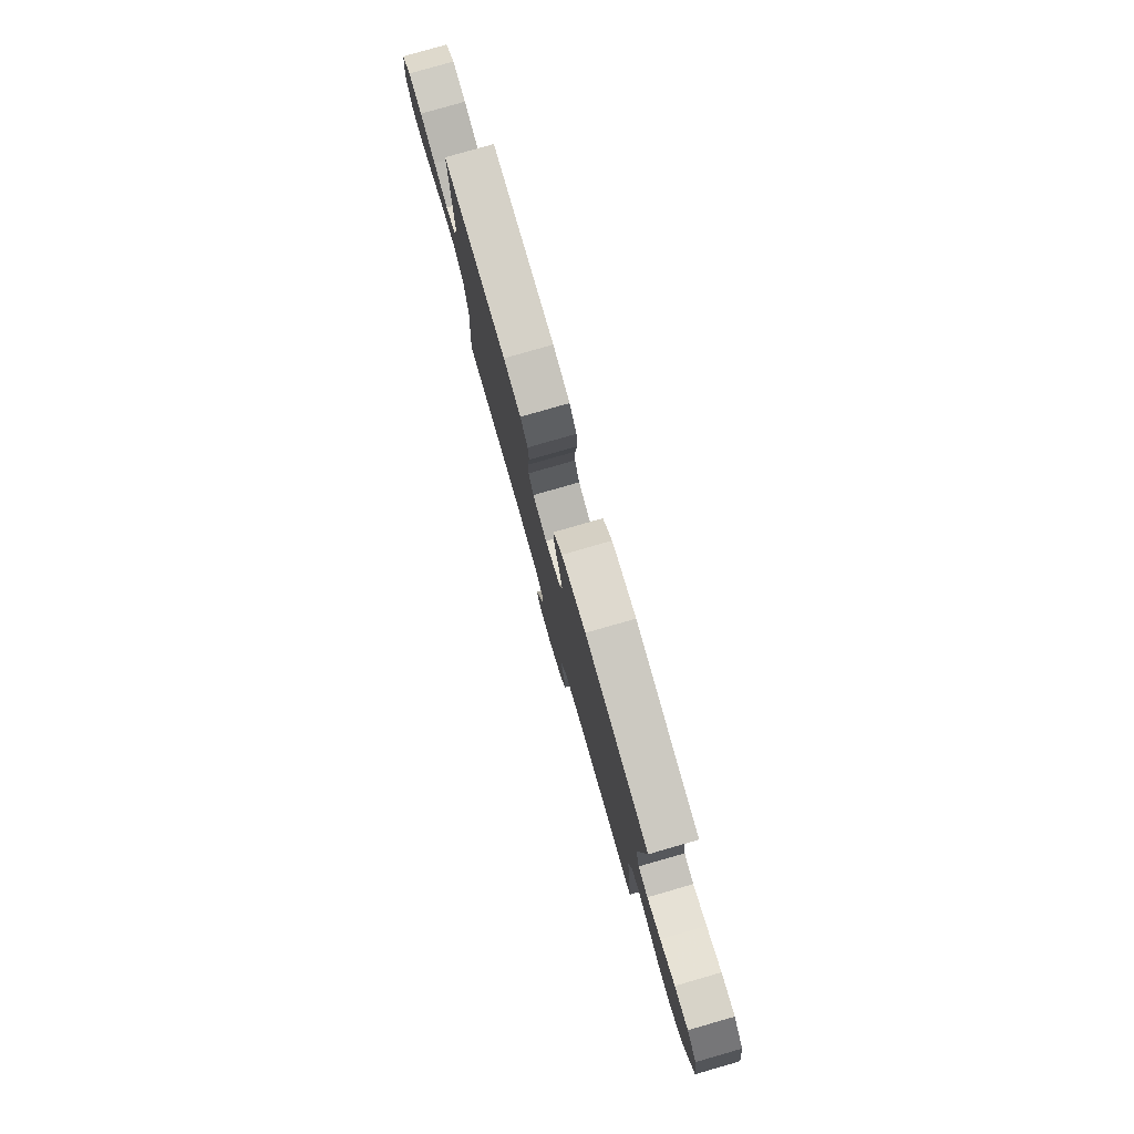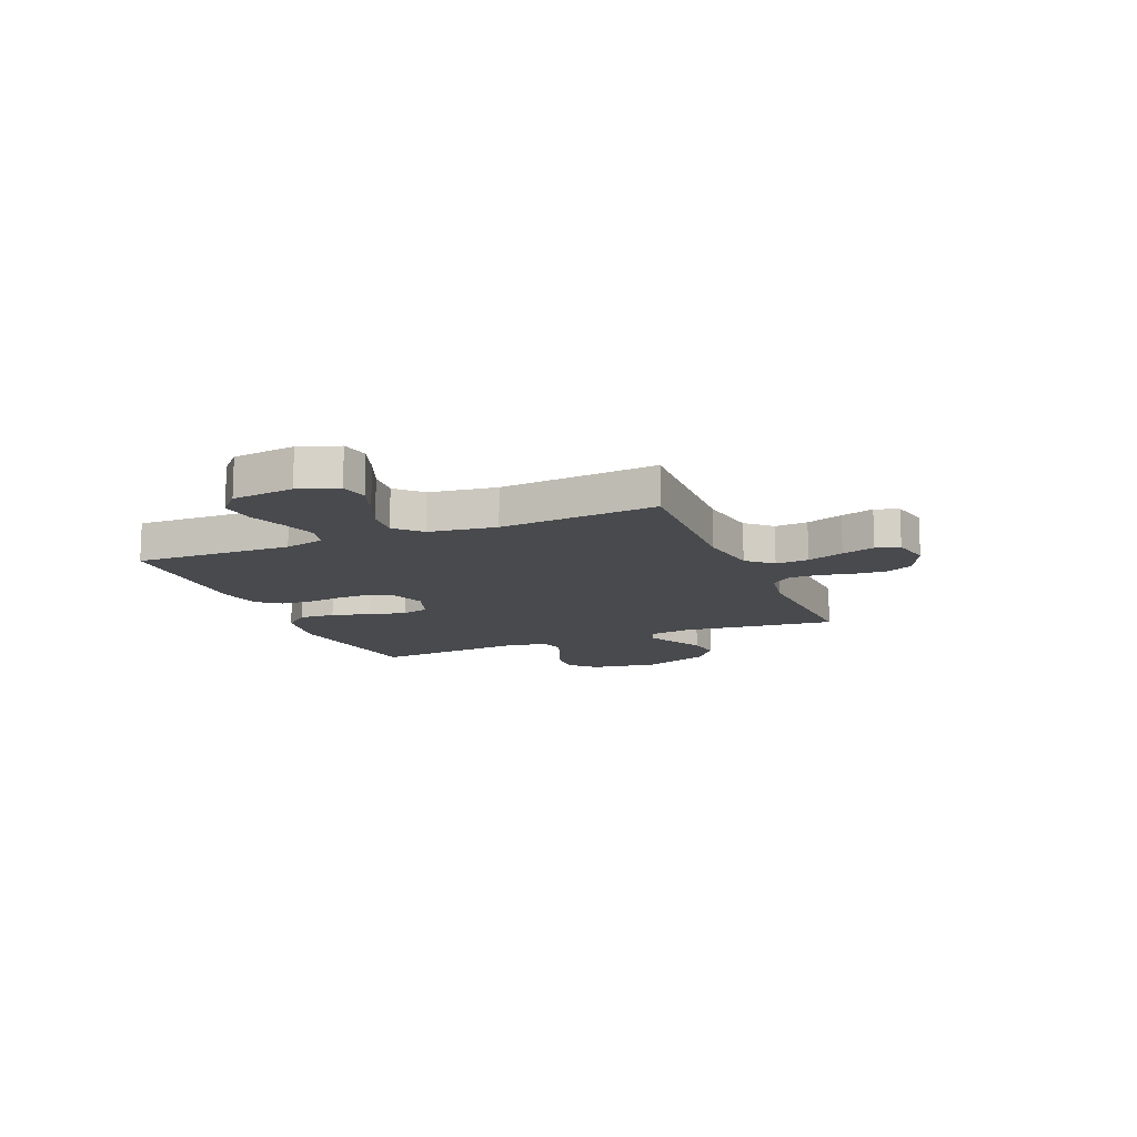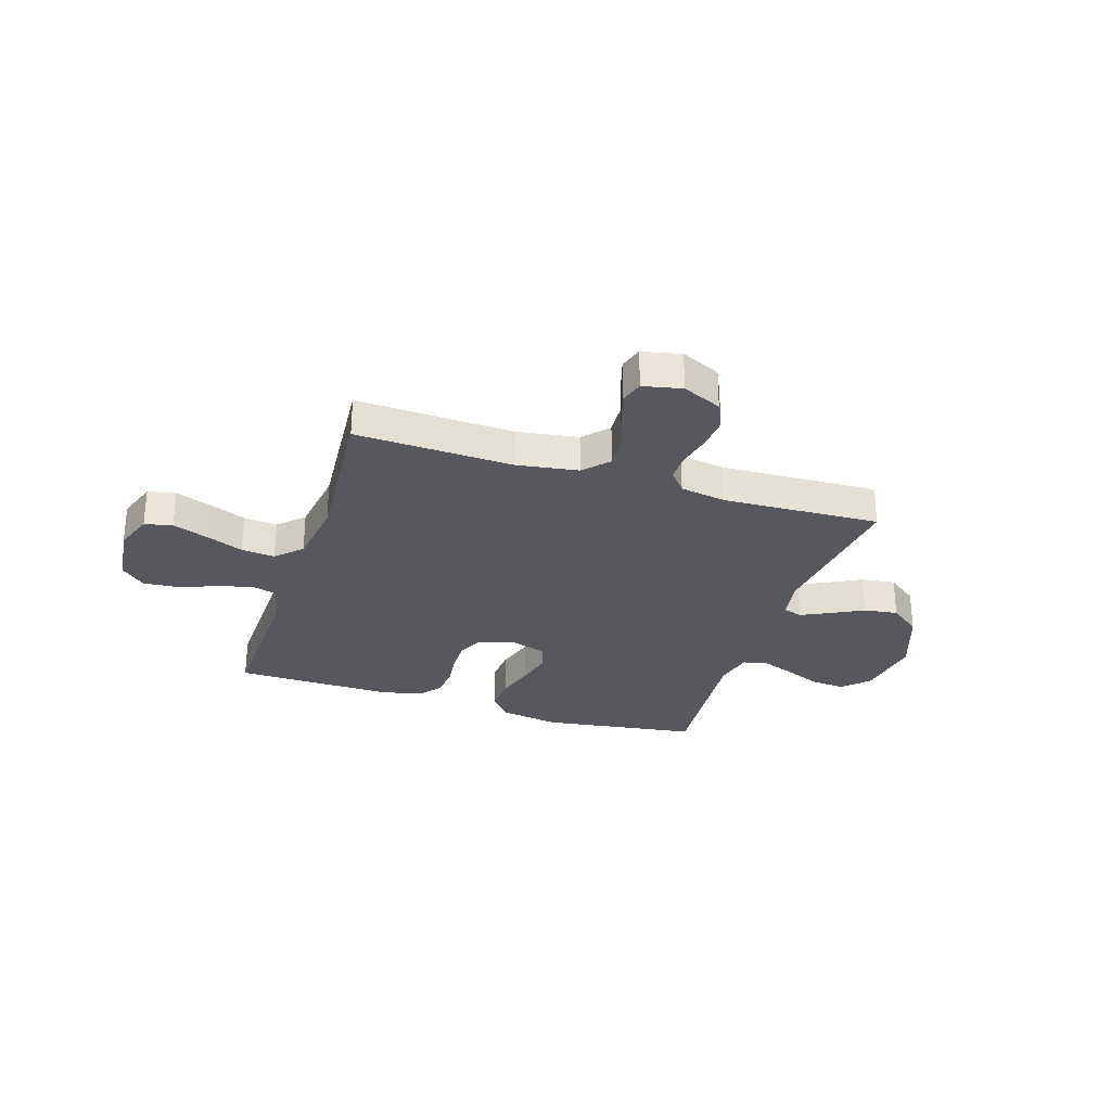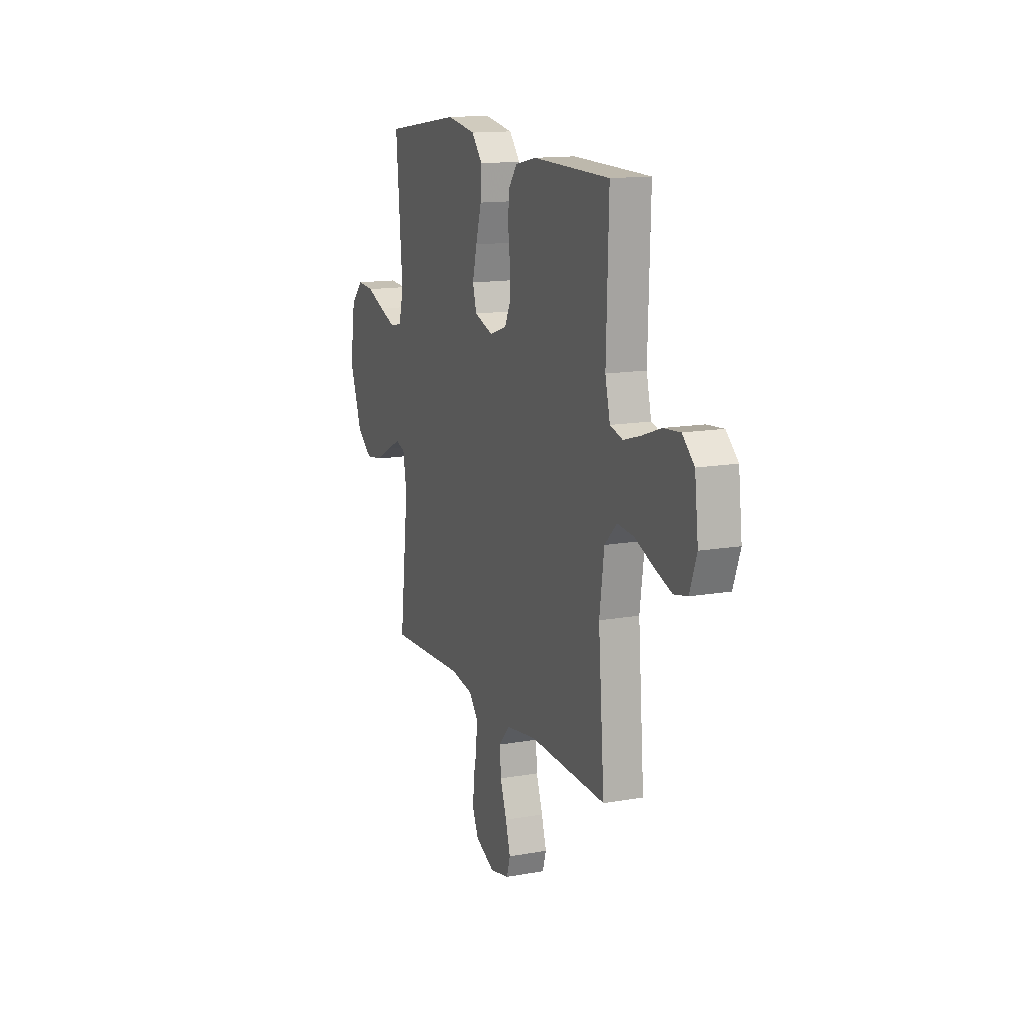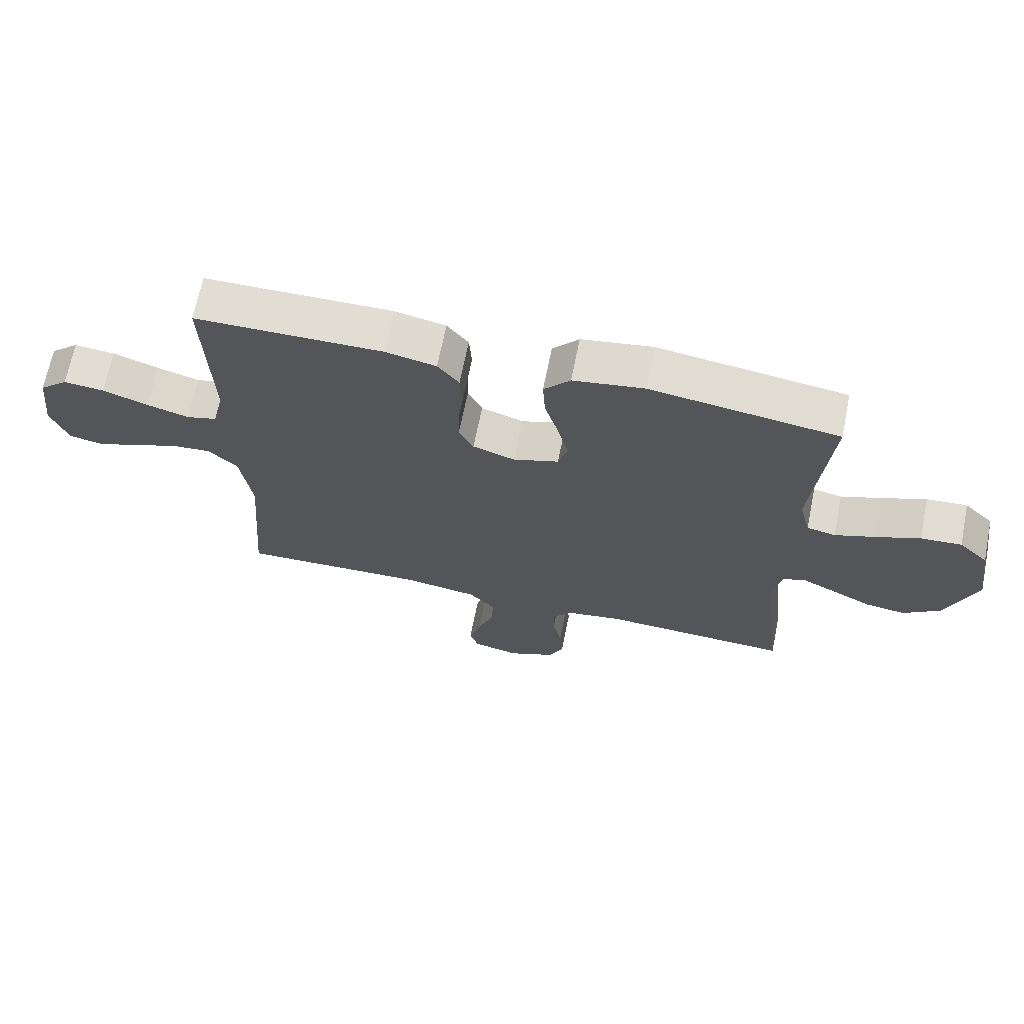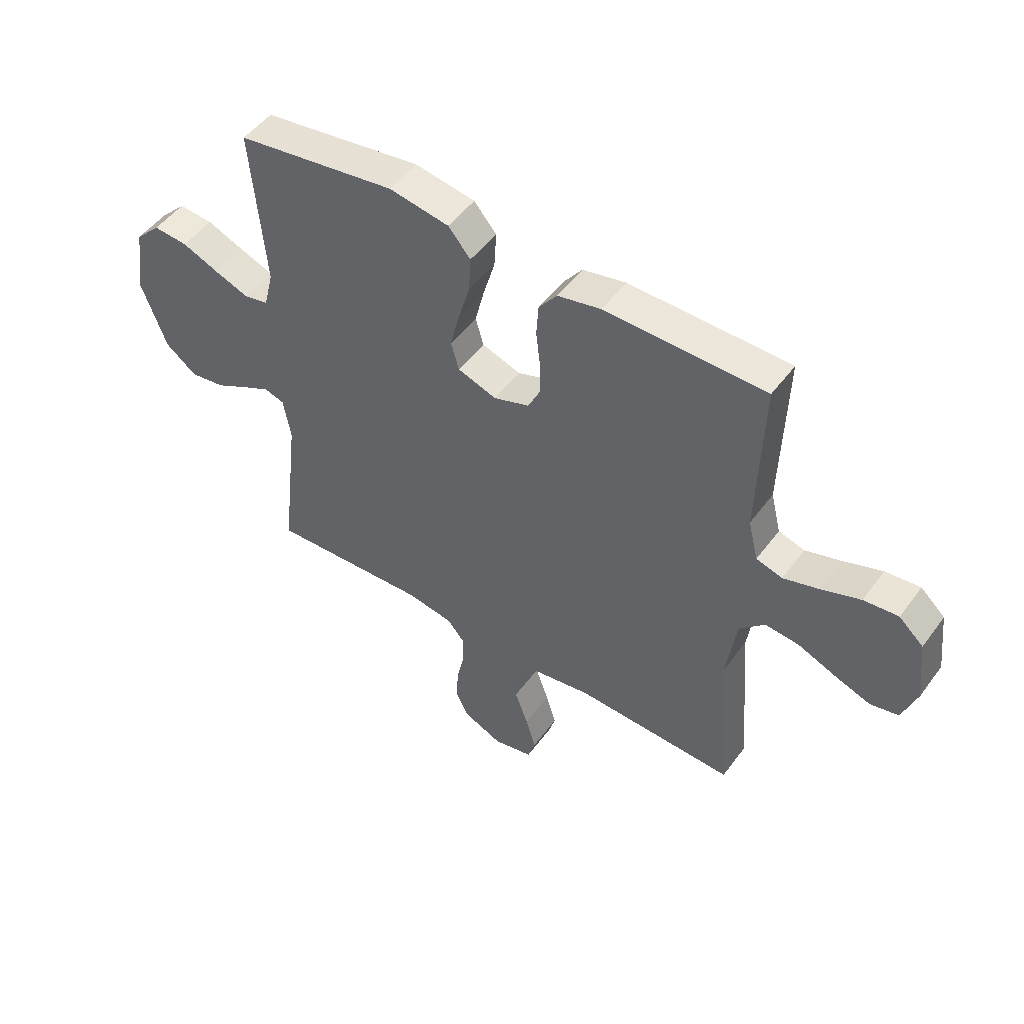
<metadata>
{"format":"obj","ext":"obj","renderer":"f3d","projection":"perspective","resolution":1024,"background":"white","views":[{"elev":79.7,"azim":-106.0,"up":"+Z"},{"elev":-13.2,"azim":112.6,"up":"+Y"},{"elev":-28.9,"azim":162.2,"up":"+Y"},{"elev":13.9,"azim":68.5,"up":"+Z"},{"elev":68.0,"azim":-168.6,"up":"+Z"},{"elev":49.7,"azim":35.0,"up":"+Z"}]}
</metadata>
<code>
v -0.5 0.07 -0.5
v -0.465 0.07 -0.2
v -0.479 0.07 -0.12
v -0.516 0.07 -0.108
v -0.569 0.07 -0.134
v -0.632 0.07 -0.167
v -0.697 0.07 -0.176
v -0.756 0.07 -0.131
v -0.804 0.07 0
v -0.784 0.07 0.129
v -0.737 0.07 0.176
v -0.672 0.07 0.171
v -0.602 0.07 0.142
v -0.538 0.07 0.118
v -0.492 0.07 0.128
v -0.474 0.07 0.2
v -0.5 0.07 0.5
v -0.2 0.07 0.543
v -0.087 0.07 0.524
v -0.045 0.07 0.475
v -0.049 0.07 0.407
v -0.071 0.07 0.332
v -0.088 0.07 0.263
v -0.073 0.07 0.21
v 0 0.07 0.185
v 0.067 0.07 0.208
v 0.09 0.07 0.256
v 0.089 0.07 0.318
v 0.081 0.07 0.384
v 0.085 0.07 0.444
v 0.119 0.07 0.488
v 0.2 0.07 0.505
v 0.5 0.07 0.5
v 0.491 0.07 0.2
v 0.51 0.07 0.123
v 0.559 0.07 0.109
v 0.626 0.07 0.129
v 0.699 0.07 0.155
v 0.764 0.07 0.161
v 0.81 0.07 0.119
v 0.824 0.07 0
v 0.797 0.07 -0.075
v 0.744 0.07 -0.086
v 0.677 0.07 -0.062
v 0.605 0.07 -0.032
v 0.541 0.07 -0.026
v 0.494 0.07 -0.072
v 0.476 0.07 -0.2
v 0.5 0.07 -0.5
v 0.2 0.07 -0.488
v 0.083 0.07 -0.506
v 0.04 0.07 -0.553
v 0.044 0.07 -0.616
v 0.069 0.07 -0.686
v 0.088 0.07 -0.749
v 0.074 0.07 -0.794
v 0 0.07 -0.81
v -0.075 0.07 -0.776
v -0.099 0.07 -0.724
v -0.094 0.07 -0.661
v -0.08 0.07 -0.598
v -0.079 0.07 -0.542
v -0.112 0.07 -0.502
v -0.2 0.07 -0.487
v -0.5 0 -0.5
v -0.465 0 -0.2
v -0.479 0 -0.12
v -0.516 0 -0.108
v -0.569 0 -0.134
v -0.632 0 -0.167
v -0.697 0 -0.176
v -0.756 0 -0.131
v -0.804 0 0
v -0.784 0 0.129
v -0.737 0 0.176
v -0.672 0 0.171
v -0.602 0 0.142
v -0.538 0 0.118
v -0.492 0 0.128
v -0.474 0 0.2
v -0.5 0 0.5
v -0.2 0 0.543
v -0.087 0 0.524
v -0.045 0 0.475
v -0.049 0 0.407
v -0.071 0 0.332
v -0.088 0 0.263
v -0.073 0 0.21
v 0 0 0.185
v 0.067 0 0.208
v 0.09 0 0.256
v 0.089 0 0.318
v 0.081 0 0.384
v 0.085 0 0.444
v 0.119 0 0.488
v 0.2 0 0.505
v 0.5 0 0.5
v 0.491 0 0.2
v 0.51 0 0.123
v 0.559 0 0.109
v 0.626 0 0.129
v 0.699 0 0.155
v 0.764 0 0.161
v 0.81 0 0.119
v 0.824 0 0
v 0.797 0 -0.075
v 0.744 0 -0.086
v 0.677 0 -0.062
v 0.605 0 -0.032
v 0.541 0 -0.026
v 0.494 0 -0.072
v 0.476 0 -0.2
v 0.5 0 -0.5
v 0.2 0 -0.488
v 0.083 0 -0.506
v 0.04 0 -0.553
v 0.044 0 -0.616
v 0.069 0 -0.686
v 0.088 0 -0.749
v 0.074 0 -0.794
v 0 0 -0.81
v -0.075 0 -0.776
v -0.099 0 -0.724
v -0.094 0 -0.661
v -0.08 0 -0.598
v -0.079 0 -0.542
v -0.112 0 -0.502
v -0.2 0 -0.487
f 59 60 61
f 58 59 61
f 57 58 61
f 56 57 61
f 55 56 61
f 54 55 61
f 53 54 61
f 52 53 61 62
f 51 52 62 63
f 48 49 50
f 51 63 64
f 50 51 64
f 48 50 64
f 47 48 64
f 43 44 45
f 42 43 45
f 41 42 45
f 40 41 45
f 39 40 45
f 38 39 45
f 37 38 45
f 36 37 45 46
f 64 1 2
f 47 64 2
f 46 47 2
f 36 46 2
f 35 36 2
f 32 33 34
f 31 32 34
f 30 31 34
f 29 30 34
f 28 29 34
f 20 21 22
f 19 20 22
f 18 19 22
f 17 18 22
f 16 17 22
f 15 16 22 23
f 11 12 13
f 10 11 13
f 9 10 13
f 8 9 13
f 7 8 13
f 6 7 13
f 5 6 13
f 4 5 13 14
f 3 4 14 15
f 27 28 34 35
f 26 27 35
f 35 2 3
f 26 35 3
f 25 26 3
f 24 25 3 15
f 15 23 24
f 125 124 123
f 125 123 122
f 125 122 121
f 125 121 120
f 125 120 119
f 125 119 118
f 125 118 117
f 126 125 117 116
f 127 126 116 115
f 114 113 112
f 128 127 115
f 128 115 114
f 128 114 112
f 128 112 111
f 109 108 107
f 109 107 106
f 109 106 105
f 109 105 104
f 109 104 103
f 109 103 102
f 109 102 101
f 110 109 101 100
f 66 65 128
f 66 128 111
f 66 111 110
f 66 110 100
f 66 100 99
f 98 97 96
f 98 96 95
f 98 95 94
f 98 94 93
f 98 93 92
f 86 85 84
f 86 84 83
f 86 83 82
f 86 82 81
f 86 81 80
f 87 86 80 79
f 77 76 75
f 77 75 74
f 77 74 73
f 77 73 72
f 77 72 71
f 77 71 70
f 77 70 69
f 78 77 69 68
f 79 78 68 67
f 99 98 92 91
f 99 91 90
f 67 66 99
f 67 99 90
f 67 90 89
f 79 67 89 88
f 88 87 79
f 1 65 66 2
f 2 66 67 3
f 3 67 68 4
f 4 68 69 5
f 5 69 70 6
f 6 70 71 7
f 7 71 72 8
f 8 72 73 9
f 9 73 74 10
f 10 74 75 11
f 11 75 76 12
f 12 76 77 13
f 13 77 78 14
f 14 78 79 15
f 15 79 80 16
f 16 80 81 17
f 17 81 82 18
f 18 82 83 19
f 19 83 84 20
f 20 84 85 21
f 21 85 86 22
f 22 86 87 23
f 23 87 88 24
f 24 88 89 25
f 25 89 90 26
f 26 90 91 27
f 27 91 92 28
f 28 92 93 29
f 29 93 94 30
f 30 94 95 31
f 31 95 96 32
f 32 96 97 33
f 33 97 98 34
f 34 98 99 35
f 35 99 100 36
f 36 100 101 37
f 37 101 102 38
f 38 102 103 39
f 39 103 104 40
f 40 104 105 41
f 41 105 106 42
f 42 106 107 43
f 43 107 108 44
f 44 108 109 45
f 45 109 110 46
f 46 110 111 47
f 47 111 112 48
f 48 112 113 49
f 49 113 114 50
f 50 114 115 51
f 51 115 116 52
f 52 116 117 53
f 53 117 118 54
f 54 118 119 55
f 55 119 120 56
f 56 120 121 57
f 57 121 122 58
f 58 122 123 59
f 59 123 124 60
f 60 124 125 61
f 61 125 126 62
f 62 126 127 63
f 63 127 128 64
f 64 128 65 1

</code>
